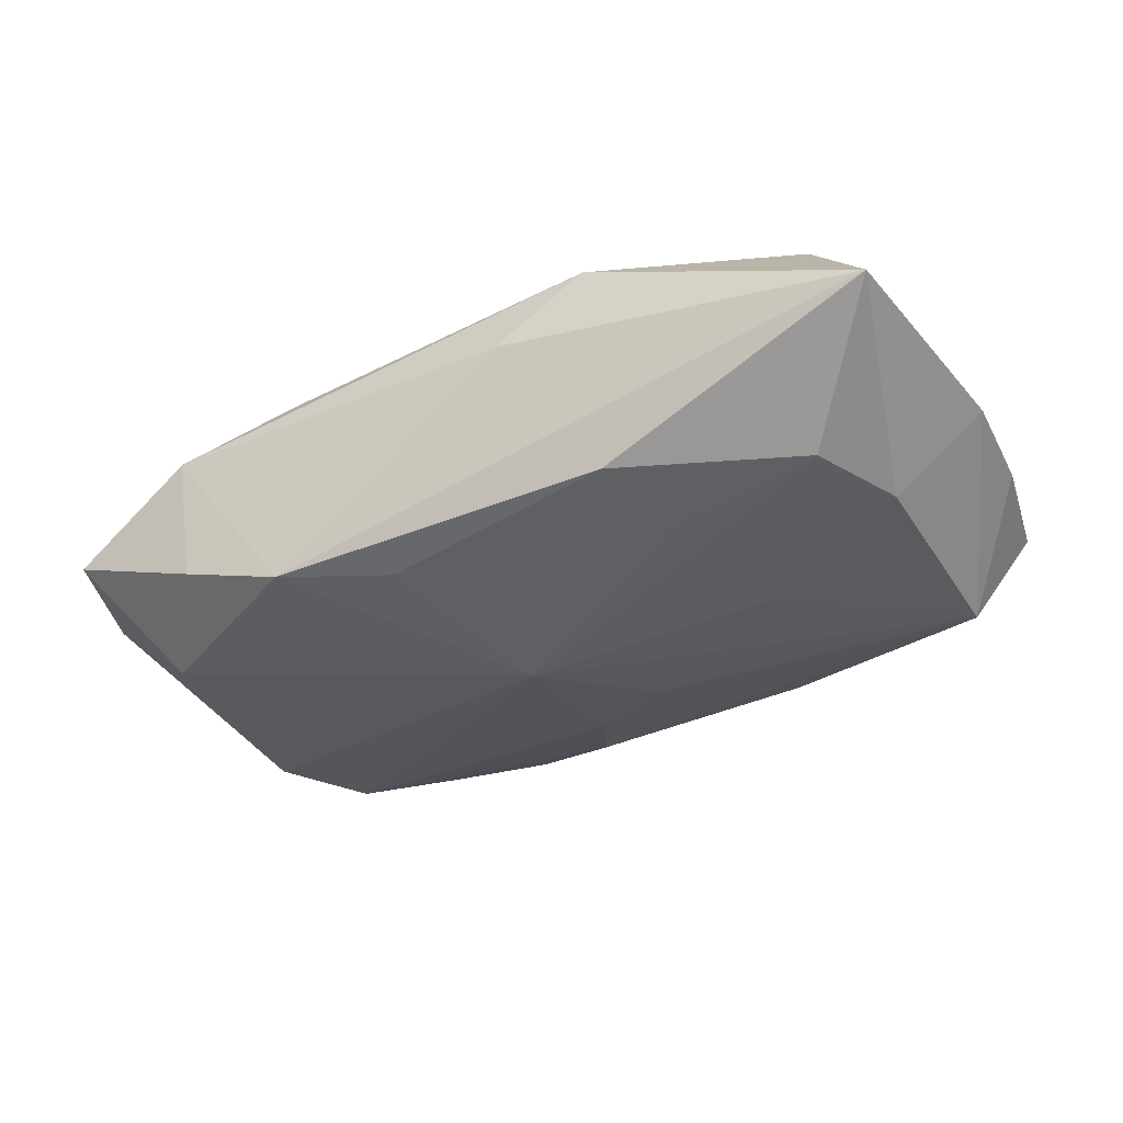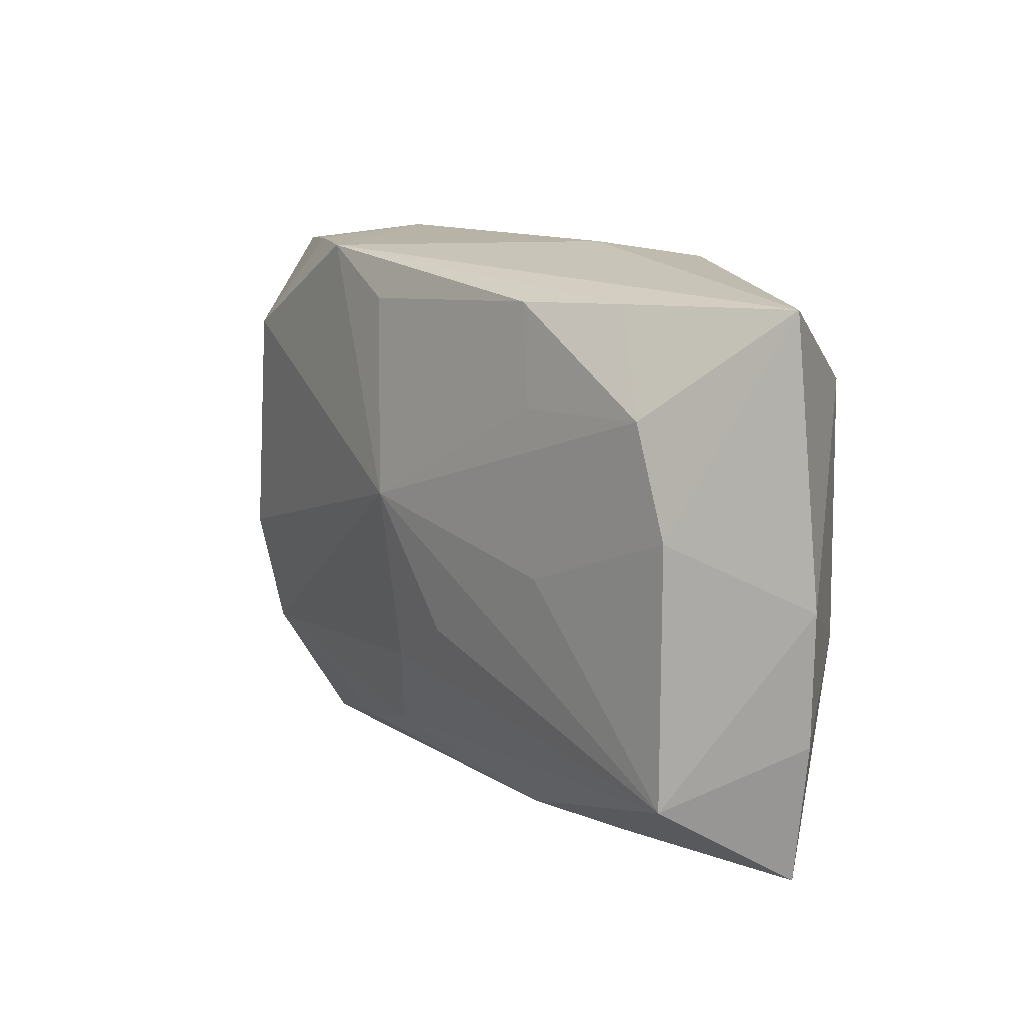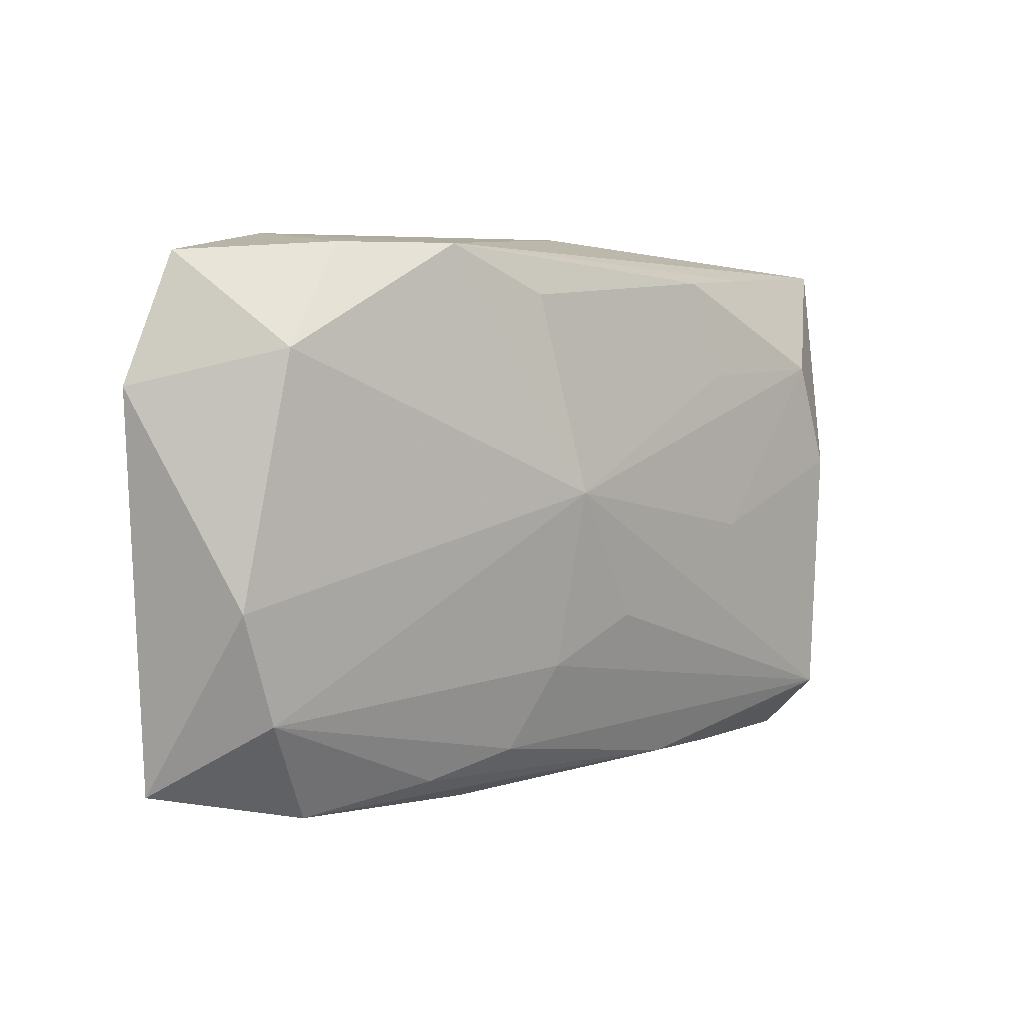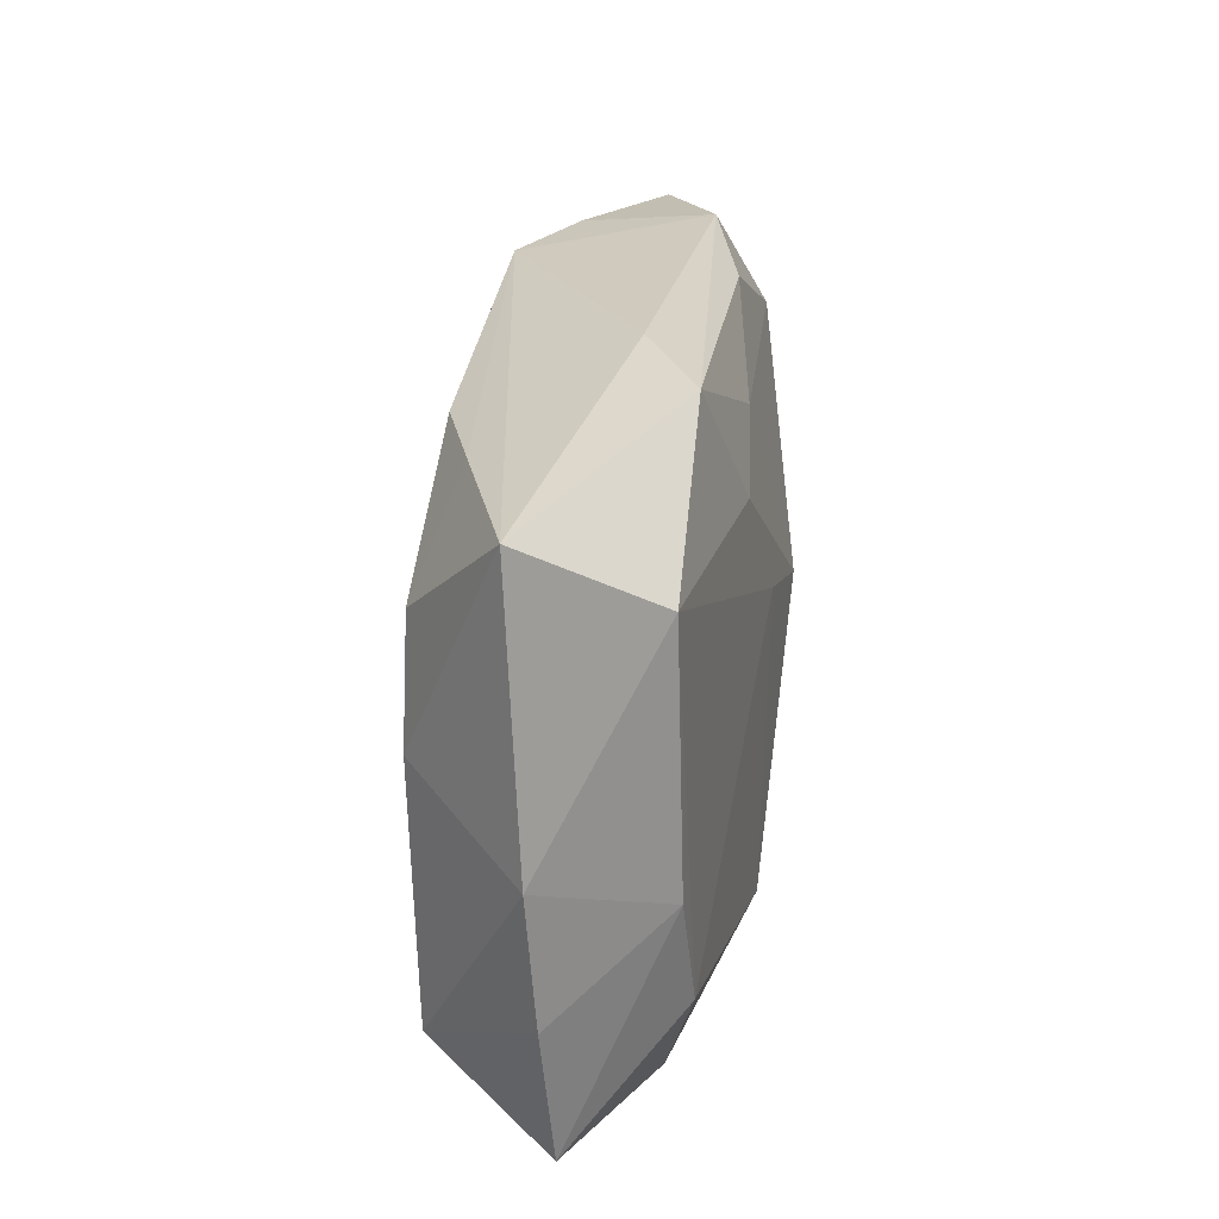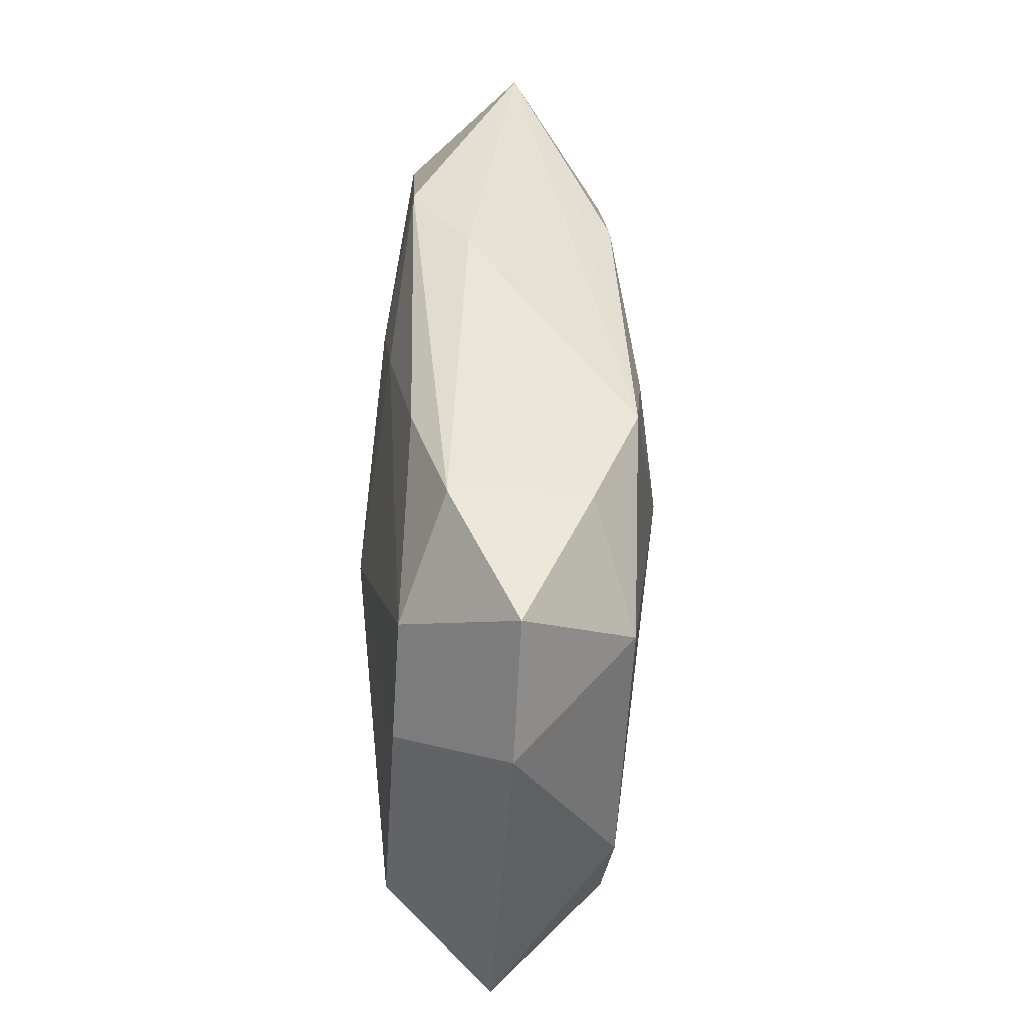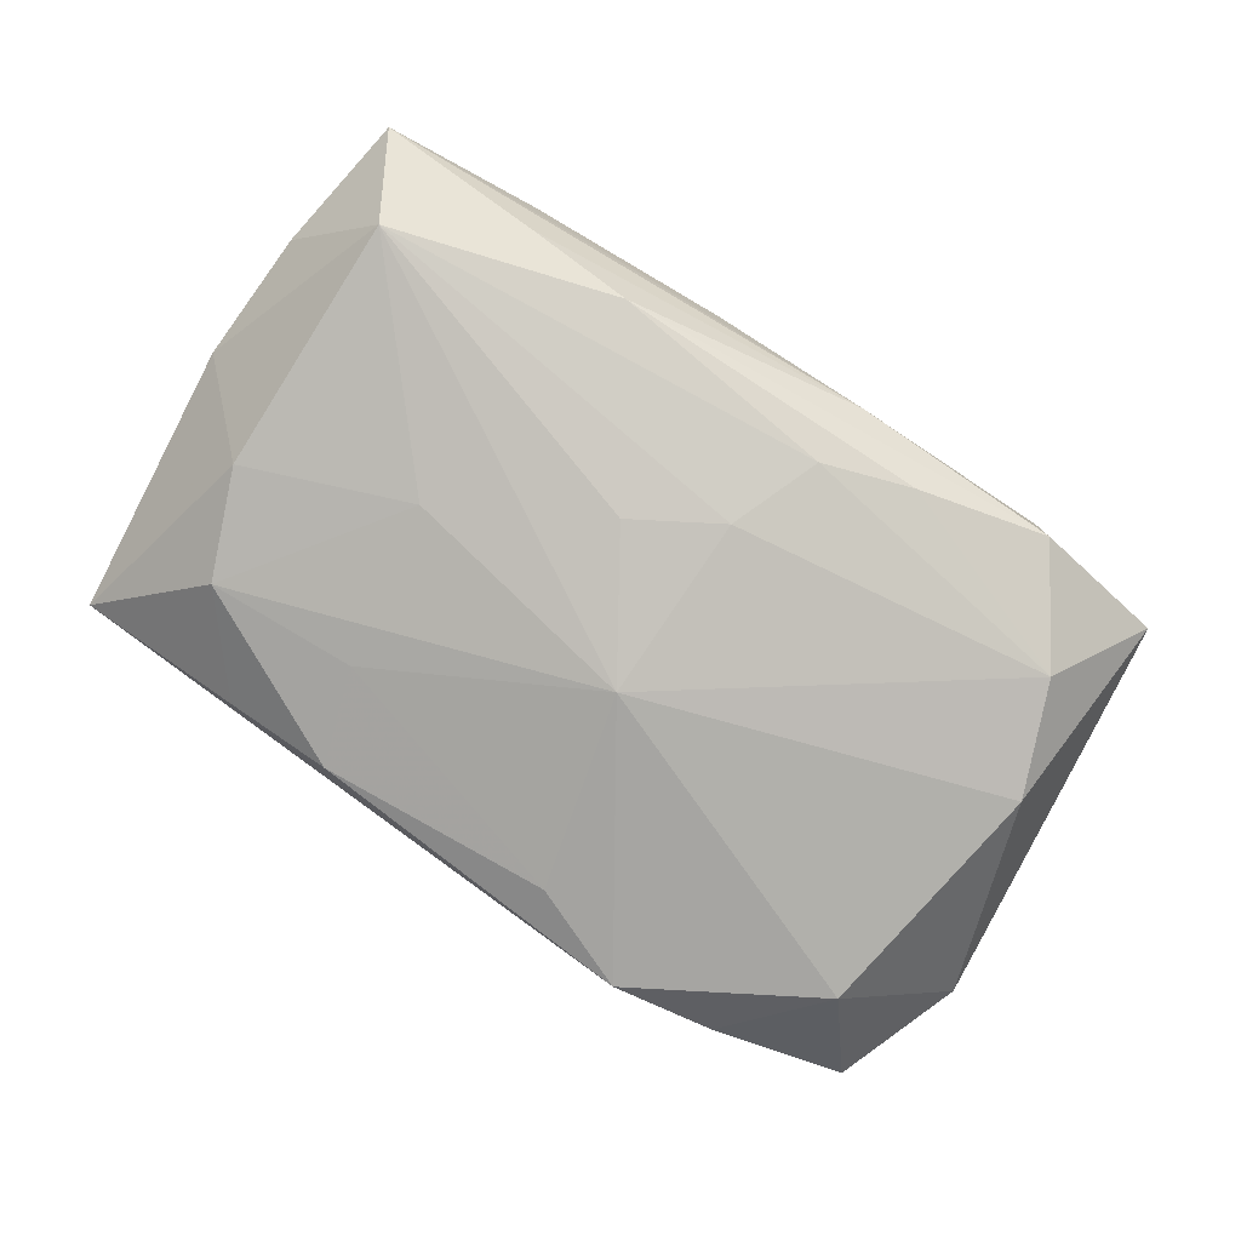
<metadata>
{"format":"obj","ext":"obj","renderer":"f3d","projection":"perspective","resolution":1024,"background":"white","views":[{"elev":-32.7,"azim":-151.3,"up":"+Z"},{"elev":11.2,"azim":-120.5,"up":"+Y"},{"elev":5.7,"azim":144.9,"up":"+Y"},{"elev":24.7,"azim":-76.7,"up":"+Y"},{"elev":43.9,"azim":93.9,"up":"+Y"},{"elev":-78.7,"azim":-30.6,"up":"+Z"}]}
</metadata>
<code>
v -0.004065 0.01333 0.001868
v -0.002519 -0.01092 0.006443
v 0.01562 0.008605 0.003142
v 0.01591 -0.007823 -0.005524
v 0.01325 -0.01263 -0.003204
v -0.01173 -0.01247 -0.001162
v 0.01697 -0.007429 0.004177
v 0.01758 -0.002775 -0.006055
v 0.01747 0.00376 0.003354
v -0.0007188 0.002049 0.006443
v -0.01496 -0.008174 0.006317
v -0.01927 -0.01294 0.002173
v -0.01721 -0.009578 -0.003374
v -0.02108 -0.0007852 0.00161
v -0.007423 -0.01312 0.001322
v -0.01276 0.01132 -0.002472
v 0.01203 0.01283 -0.004513
v 0.007179 0.01232 0.00337
v 0.02091 0.006689 -0.001869
v -0.01223 -0.01312 0.004651
v 0.003083 -0.01048 -0.004775
v 0.001199 -0.006595 -0.005878
v -0.01592 0.00684 -0.003836
v -0.01649 -0.00327 0.006132
v 0.01864 0.01243 -0.002032
v -0.01671 0.008079 0.005866
v 0.003941 -0.01316 -0.001754
v 0.0006003 0.001537 -0.007229
v -0.02036 0.01155 0.0008523
v 0.01393 -0.01251 0.002785
v 0.002426 0.01057 -0.006227
v -0.007018 -0.0121 -0.003203
v -0.004215 0.007199 0.006
v 0.01261 0.01333 0.001331
v -0.002807 -0.004518 -0.006027
v -0.01757 0.002005 -0.003566
v 0.007067 0.0128 -0.006156
v -0.009217 0.006643 -0.004991
v 0.007206 -0.01157 -0.004251
v -0.01008 -0.0007306 -0.00519
v 3.798e-05 0.009406 0.005179
v -0.008082 0.01278 0.004824
v -0.008023 0.01115 -0.004523
v 0.004623 0.0004689 0.006443
v 0.0197 -0.01131 -0.0007523
v -0.02053 -0.006673 0.001906
v 0.01544 0.00834 -0.006461
v -0.002977 -0.0132 0.003263
f 34 37 1
f 44 2 7
f 7 45 19
f 31 37 28
f 19 45 8
f 28 37 47
f 47 8 28
f 19 8 47
f 25 3 19
f 25 34 3
f 19 47 25
f 9 3 44
f 44 7 9
f 19 3 9
f 9 7 19
f 45 7 30
f 30 7 2
f 5 45 30
f 20 2 11
f 11 12 20
f 48 30 20
f 20 30 2
f 20 15 48
f 12 15 20
f 10 26 11
f 10 2 44
f 11 2 10
f 28 23 38
f 38 31 28
f 23 16 43
f 43 38 23
f 31 38 43
f 37 31 43
f 43 16 37
f 29 16 23
f 14 26 29
f 1 37 29
f 37 16 29
f 28 8 4
f 4 45 5
f 4 8 45
f 17 47 37
f 17 25 47
f 37 34 17
f 34 25 17
f 11 26 24
f 24 12 11
f 24 46 12
f 24 26 14
f 14 46 24
f 5 32 39
f 39 32 21
f 39 4 5
f 21 4 39
f 27 32 5
f 48 15 27
f 27 15 12
f 27 30 48
f 5 30 27
f 21 32 13
f 12 46 13
f 13 46 14
f 42 34 1
f 42 29 26
f 1 29 42
f 35 13 28
f 40 23 28
f 28 13 40
f 12 13 6
f 6 13 32
f 6 27 12
f 32 27 6
f 14 29 36
f 36 13 14
f 36 29 23
f 23 40 36
f 36 40 13
f 26 10 33
f 33 42 26
f 33 10 44
f 21 13 22
f 13 35 22
f 22 4 21
f 28 4 22
f 22 35 28
f 42 33 41
f 44 3 41
f 41 33 44
f 18 41 3
f 42 41 18
f 3 34 18
f 34 42 18

</code>
